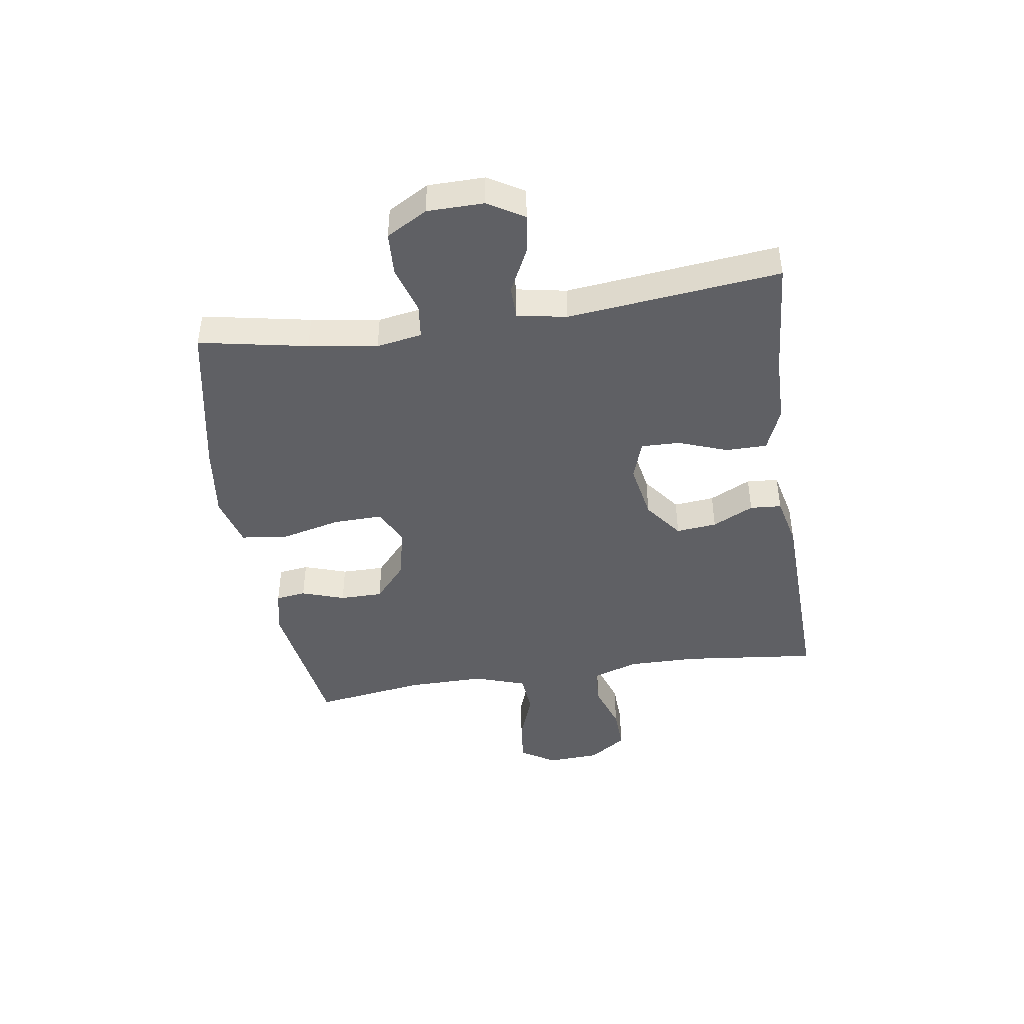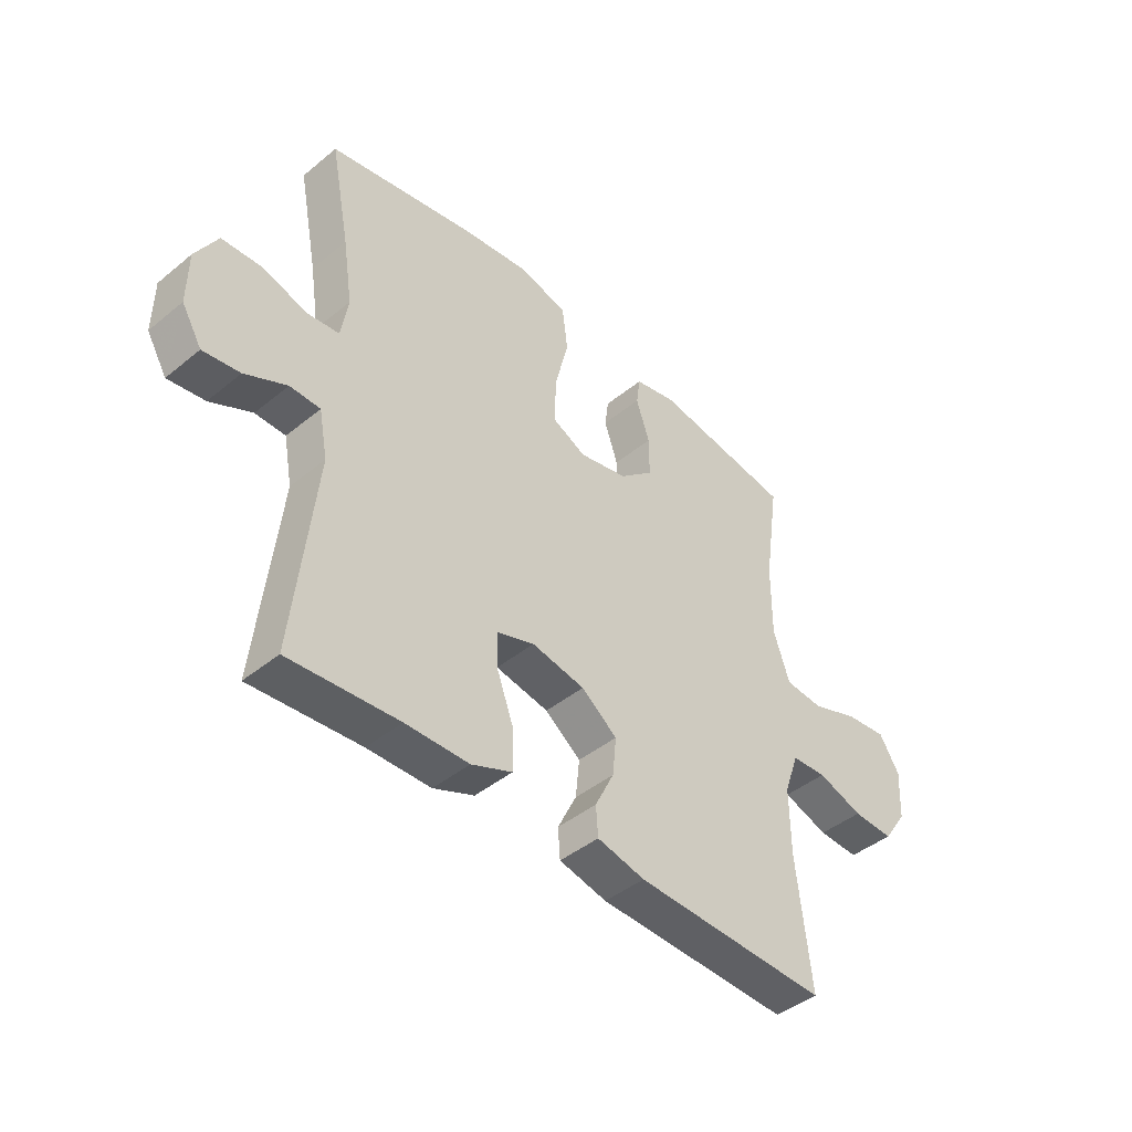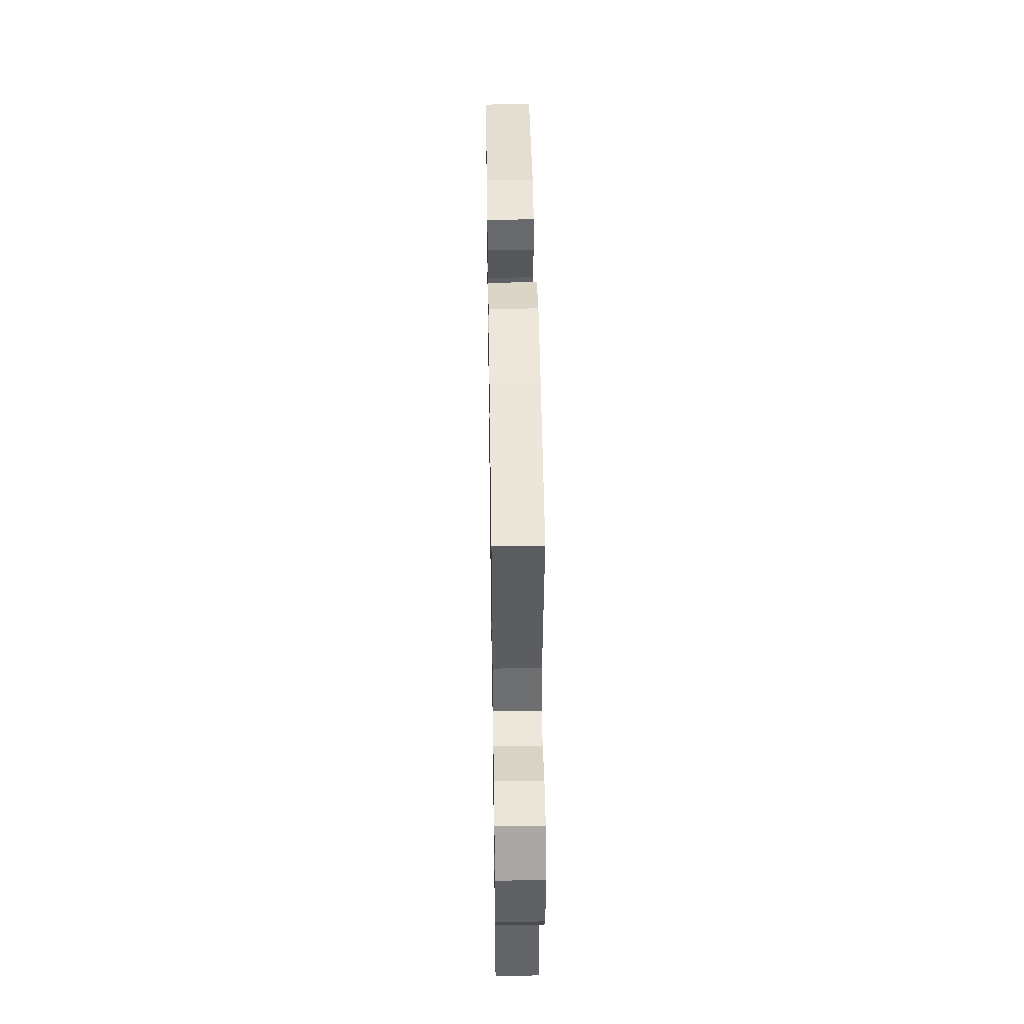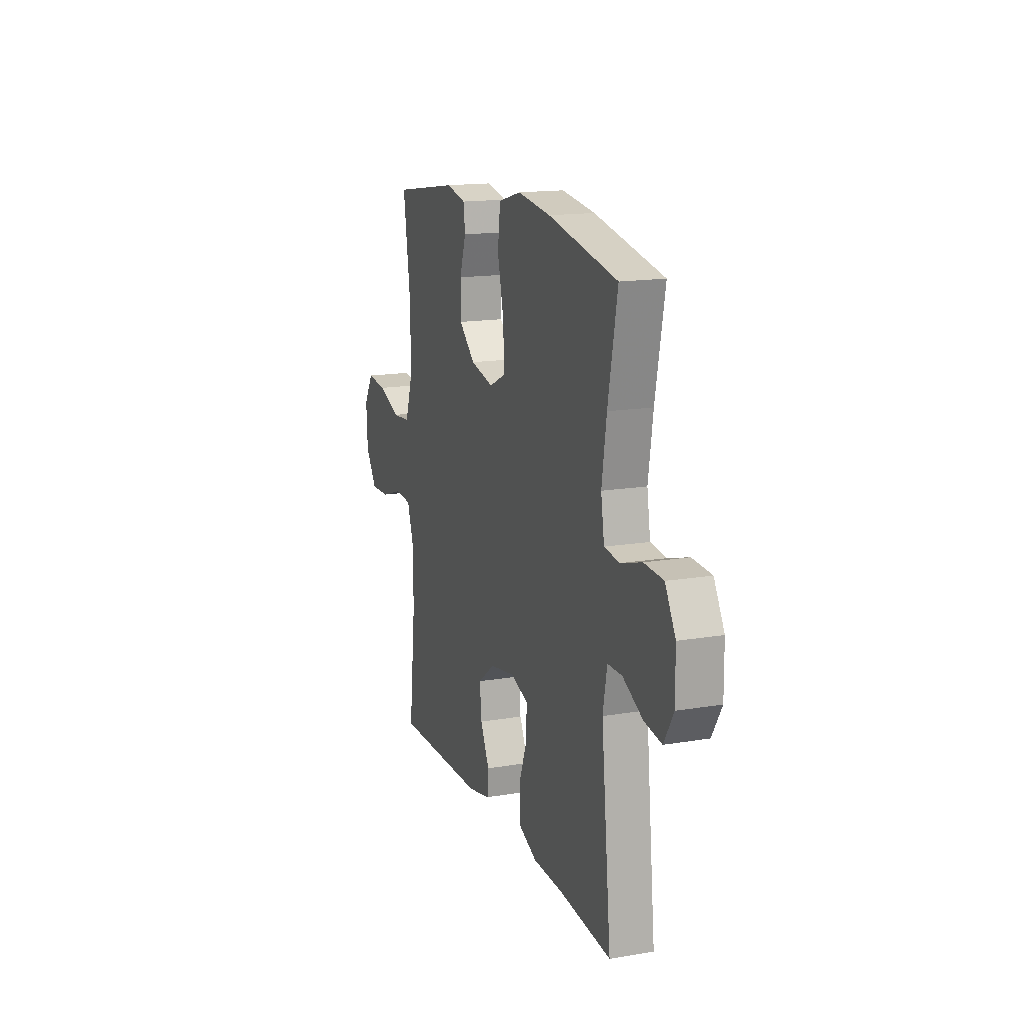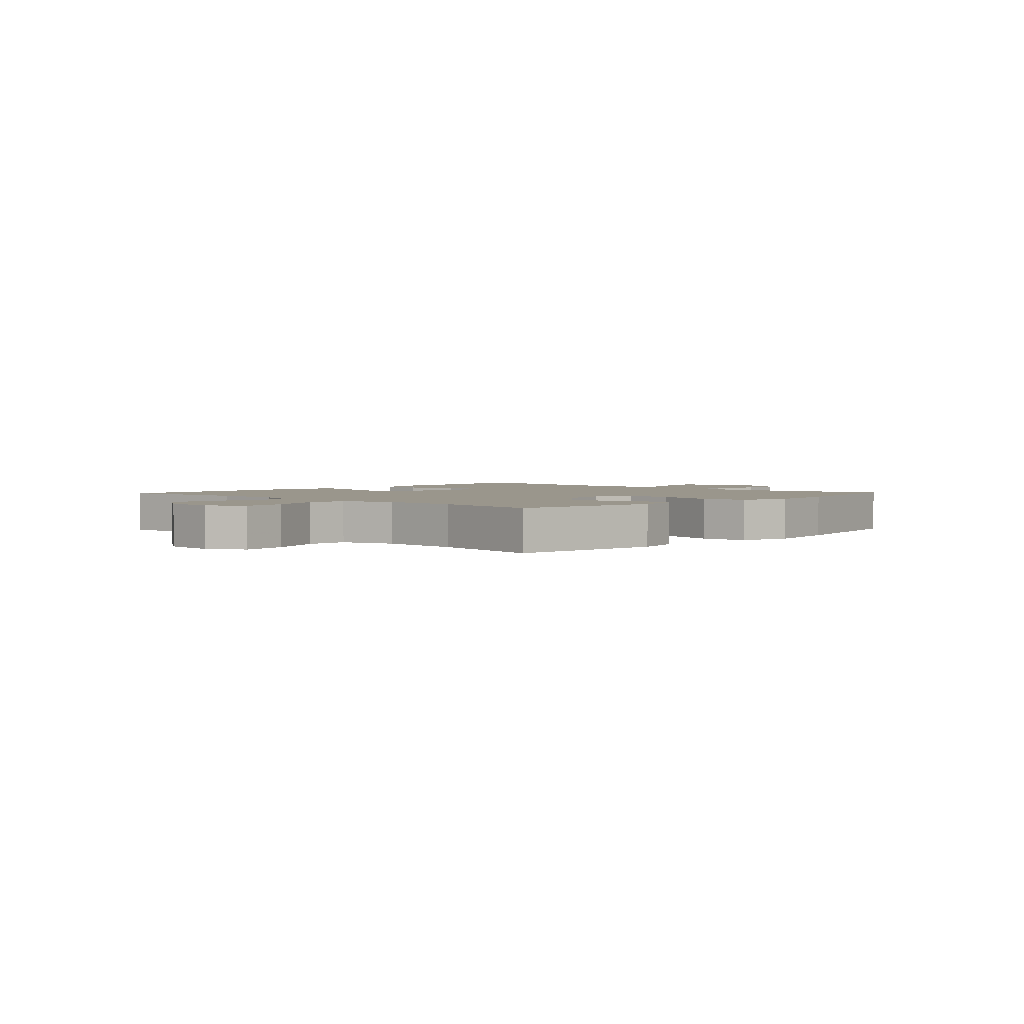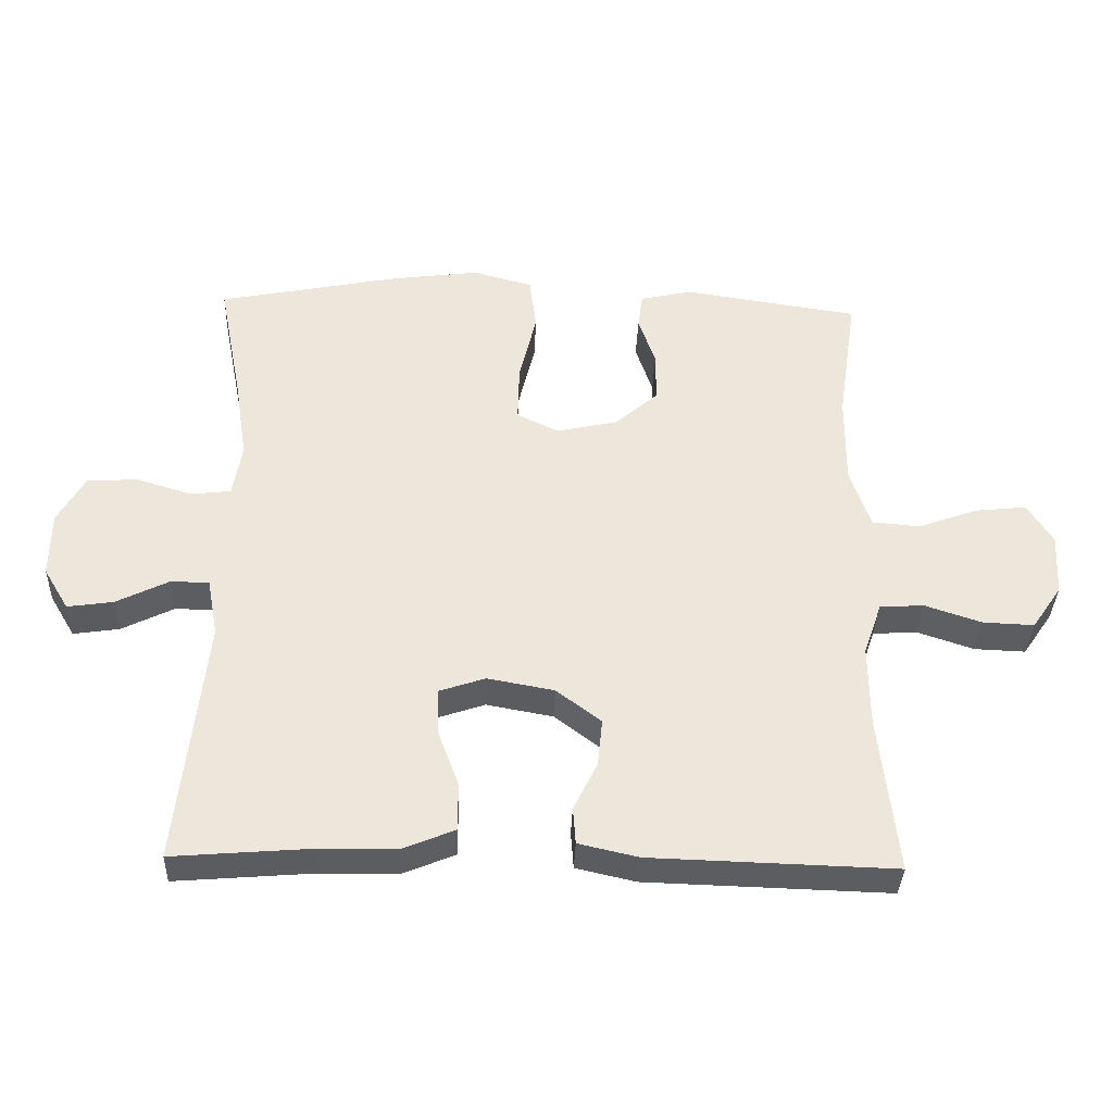
<metadata>
{"format":"obj","ext":"obj","renderer":"f3d","projection":"perspective","resolution":1024,"background":"white","views":[{"elev":-44.2,"azim":98.7,"up":"+Y"},{"elev":-43.8,"azim":133.8,"up":"+Z"},{"elev":44.9,"azim":89.1,"up":"+Z"},{"elev":15.8,"azim":70.6,"up":"+Z"},{"elev":2.5,"azim":-46.8,"up":"+Y"},{"elev":-35.8,"azim":178.0,"up":"+Z"}]}
</metadata>
<code>
v -0.5 0.07 0.5
v -0.242 0.07 0.539
v -0.165 0.07 0.522
v -0.158 0.07 0.47
v -0.183 0.07 0.396
v -0.183 0.07 0.322
v -0.12 0.07 0.267
v -0.03 0.07 0.247
v 0.032 0.07 0.277
v 0.03 0.07 0.362
v 0.005 0.07 0.466
v 0.015 0.07 0.546
v 0.103 0.07 0.57
v 0.232 0.07 0.553
v 0.5 0.07 0.5
v 0.464 0.07 0.314
v 0.446 0.07 0.196
v 0.459 0.07 0.118
v 0.518 0.07 0.111
v 0.6 0.07 0.136
v 0.674 0.07 0.132
v 0.714 0.07 0.062
v 0.715 0.07 -0.035
v 0.678 0.07 -0.097
v 0.61 0.07 -0.087
v 0.533 0.07 -0.049
v 0.477 0.07 -0.05
v 0.461 0.07 -0.135
v 0.5 0.07 -0.5
v 0.299 0.07 -0.484
v 0.182 0.07 -0.482
v 0.107 0.07 -0.451
v 0.107 0.07 -0.38
v 0.138 0.07 -0.296
v 0.14 0.07 -0.229
v 0.072 0.07 -0.206
v -0.026 0.07 -0.224
v -0.092 0.07 -0.274
v -0.085 0.07 -0.344
v -0.05 0.07 -0.415
v -0.054 0.07 -0.469
v -0.142 0.07 -0.489
v -0.5 0.07 -0.5
v -0.474 0.07 -0.267
v -0.473 0.07 -0.147
v -0.5 0.07 -0.069
v -0.565 0.07 -0.065
v -0.649 0.07 -0.093
v -0.724 0.07 -0.096
v -0.768 0.07 -0.032
v -0.773 0.07 0.059
v -0.736 0.07 0.119
v -0.66 0.07 0.111
v -0.571 0.07 0.079
v -0.501 0.07 0.085
v -0.471 0.07 0.174
v -0.472 0.07 0.308
v -0.5 0 0.5
v -0.242 0 0.539
v -0.165 0 0.522
v -0.158 0 0.47
v -0.183 0 0.396
v -0.183 0 0.322
v -0.12 0 0.267
v -0.03 0 0.247
v 0.032 0 0.277
v 0.03 0 0.362
v 0.005 0 0.466
v 0.015 0 0.546
v 0.103 0 0.57
v 0.232 0 0.553
v 0.5 0 0.5
v 0.464 0 0.314
v 0.446 0 0.196
v 0.459 0 0.118
v 0.518 0 0.111
v 0.6 0 0.136
v 0.674 0 0.132
v 0.714 0 0.062
v 0.715 0 -0.035
v 0.678 0 -0.097
v 0.61 0 -0.087
v 0.533 0 -0.049
v 0.477 0 -0.05
v 0.461 0 -0.135
v 0.5 0 -0.5
v 0.299 0 -0.484
v 0.182 0 -0.482
v 0.107 0 -0.451
v 0.107 0 -0.38
v 0.138 0 -0.296
v 0.14 0 -0.229
v 0.072 0 -0.206
v -0.026 0 -0.224
v -0.092 0 -0.274
v -0.085 0 -0.344
v -0.05 0 -0.415
v -0.054 0 -0.469
v -0.142 0 -0.489
v -0.5 0 -0.5
v -0.474 0 -0.267
v -0.473 0 -0.147
v -0.5 0 -0.069
v -0.565 0 -0.065
v -0.649 0 -0.093
v -0.724 0 -0.096
v -0.768 0 -0.032
v -0.773 0 0.059
v -0.736 0 0.119
v -0.66 0 0.111
v -0.571 0 0.079
v -0.501 0 0.085
v -0.471 0 0.174
v -0.472 0 0.308
f 52 53 54
f 51 52 54
f 50 51 54
f 49 50 54
f 48 49 54
f 47 48 54
f 46 47 54 55
f 45 46 55 56
f 42 43 44
f 41 42 44
f 40 41 44
f 39 40 44
f 38 39 44 45
f 37 38 45 56
f 32 33 34
f 31 32 34
f 30 31 34
f 30 34 35
f 29 30 35
f 28 29 35
f 27 28 35 36
f 24 25 26
f 23 24 26
f 22 23 26
f 21 22 26
f 20 21 26
f 19 20 26
f 18 19 26 27
f 36 37 56
f 27 36 56
f 18 27 56
f 17 18 56
f 14 15 16
f 13 14 16
f 12 13 16
f 11 12 16
f 10 11 16
f 3 4 5
f 2 3 5
f 1 2 5
f 57 1 5
f 57 5 6
f 56 57 6 7
f 9 10 16 17
f 8 9 17
f 8 17 56
f 7 8 56
f 111 110 109
f 111 109 108
f 111 108 107
f 111 107 106
f 111 106 105
f 111 105 104
f 112 111 104 103
f 113 112 103 102
f 101 100 99
f 101 99 98
f 101 98 97
f 101 97 96
f 102 101 96 95
f 113 102 95 94
f 91 90 89
f 91 89 88
f 91 88 87
f 92 91 87
f 92 87 86
f 92 86 85
f 93 92 85 84
f 83 82 81
f 83 81 80
f 83 80 79
f 83 79 78
f 83 78 77
f 83 77 76
f 84 83 76 75
f 113 94 93
f 113 93 84
f 113 84 75
f 113 75 74
f 73 72 71
f 73 71 70
f 73 70 69
f 73 69 68
f 73 68 67
f 62 61 60
f 62 60 59
f 62 59 58
f 62 58 114
f 63 62 114
f 64 63 114 113
f 74 73 67 66
f 74 66 65
f 113 74 65
f 113 65 64
f 1 58 59 2
f 2 59 60 3
f 3 60 61 4
f 4 61 62 5
f 5 62 63 6
f 6 63 64 7
f 7 64 65 8
f 8 65 66 9
f 9 66 67 10
f 10 67 68 11
f 11 68 69 12
f 12 69 70 13
f 13 70 71 14
f 14 71 72 15
f 15 72 73 16
f 16 73 74 17
f 17 74 75 18
f 18 75 76 19
f 19 76 77 20
f 20 77 78 21
f 21 78 79 22
f 22 79 80 23
f 23 80 81 24
f 24 81 82 25
f 25 82 83 26
f 26 83 84 27
f 27 84 85 28
f 28 85 86 29
f 29 86 87 30
f 30 87 88 31
f 31 88 89 32
f 32 89 90 33
f 33 90 91 34
f 34 91 92 35
f 35 92 93 36
f 36 93 94 37
f 37 94 95 38
f 38 95 96 39
f 39 96 97 40
f 40 97 98 41
f 41 98 99 42
f 42 99 100 43
f 43 100 101 44
f 44 101 102 45
f 45 102 103 46
f 46 103 104 47
f 47 104 105 48
f 48 105 106 49
f 49 106 107 50
f 50 107 108 51
f 51 108 109 52
f 52 109 110 53
f 53 110 111 54
f 54 111 112 55
f 55 112 113 56
f 56 113 114 57
f 57 114 58 1

</code>
